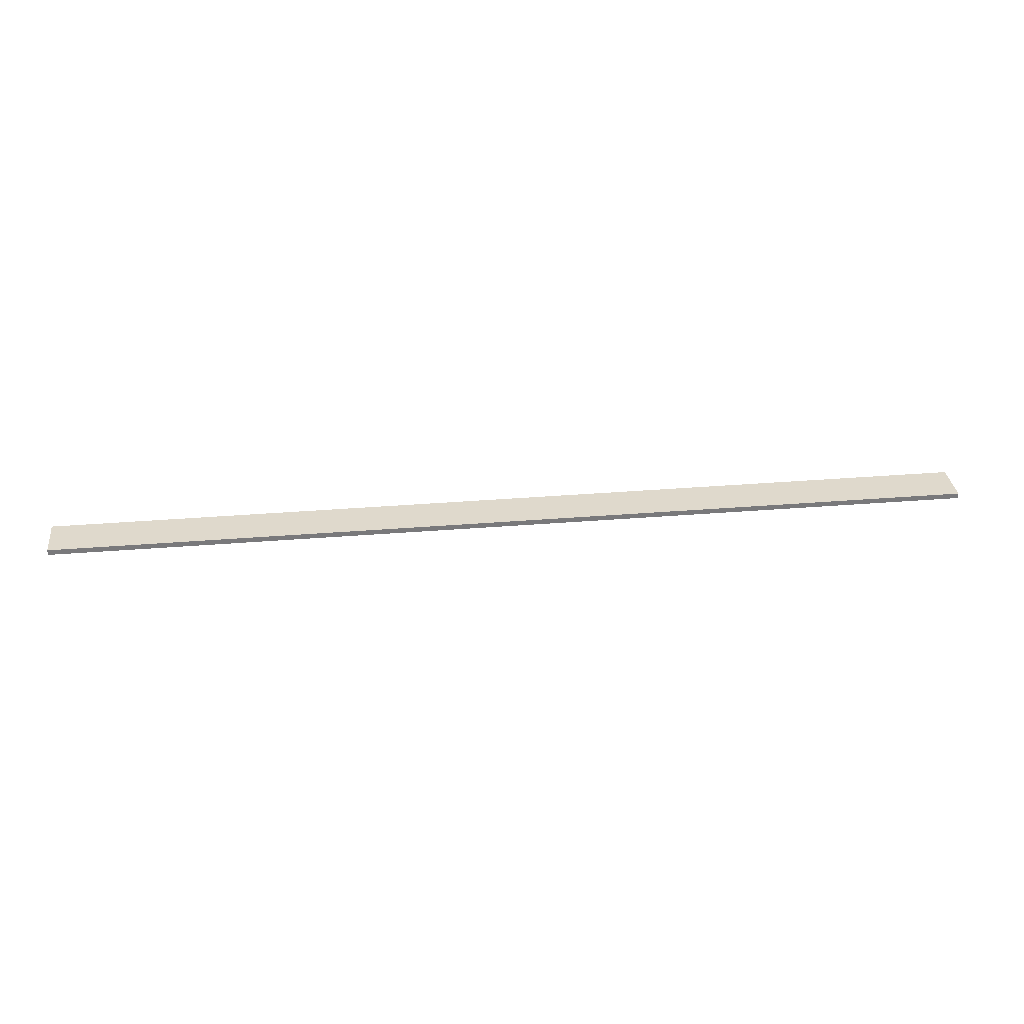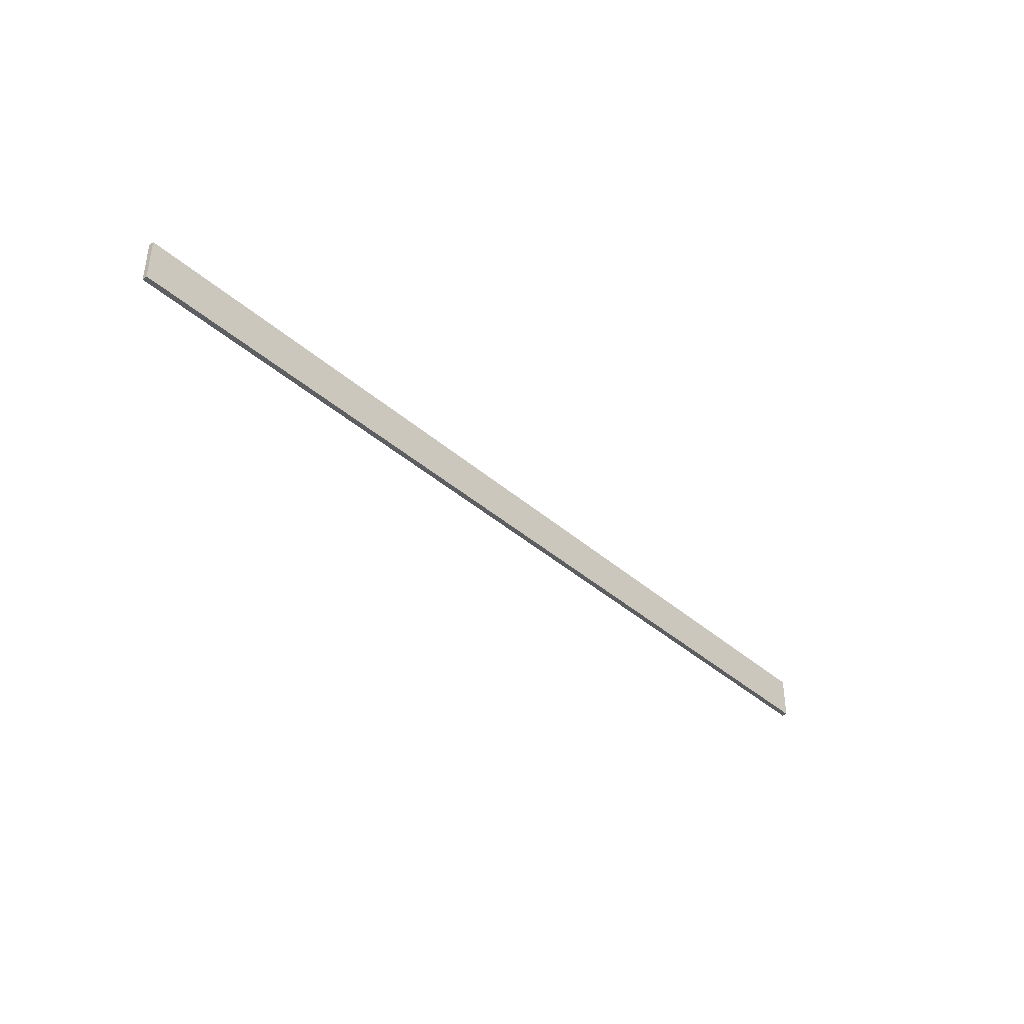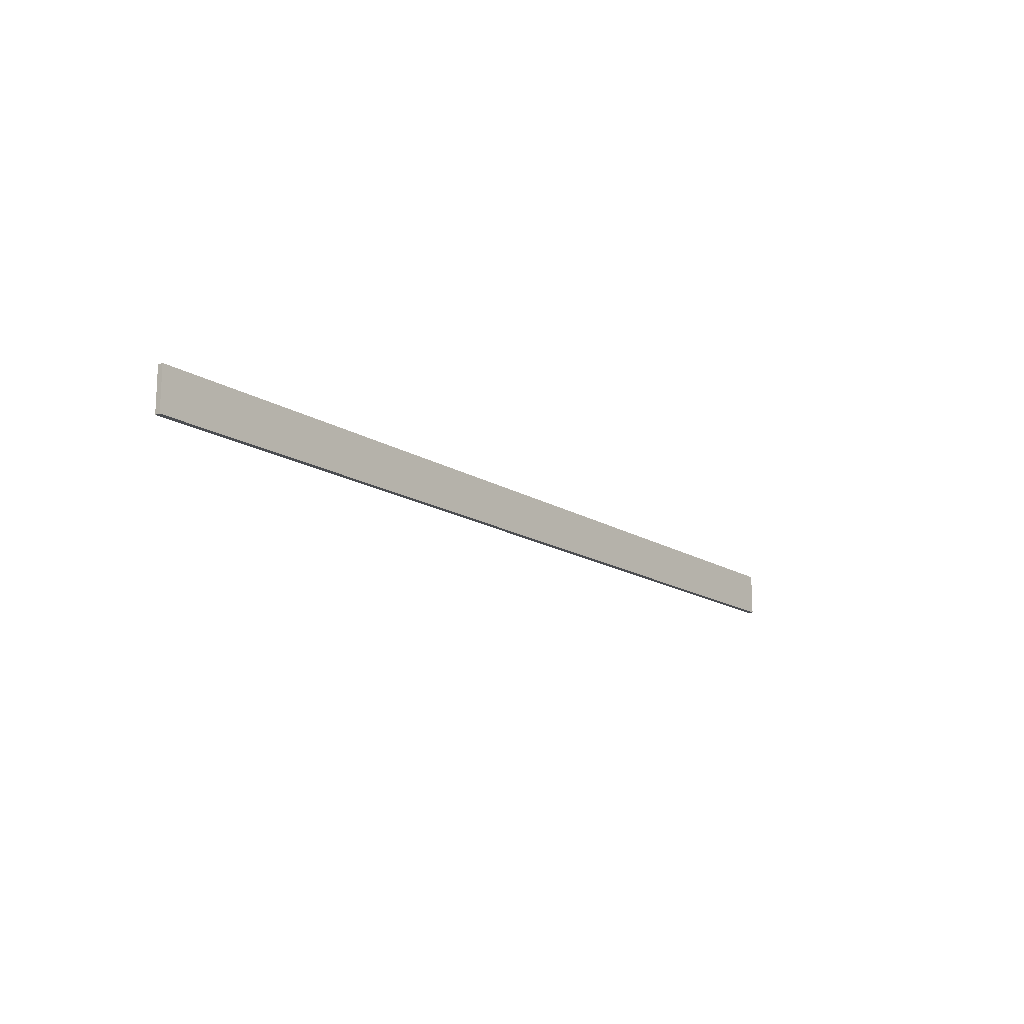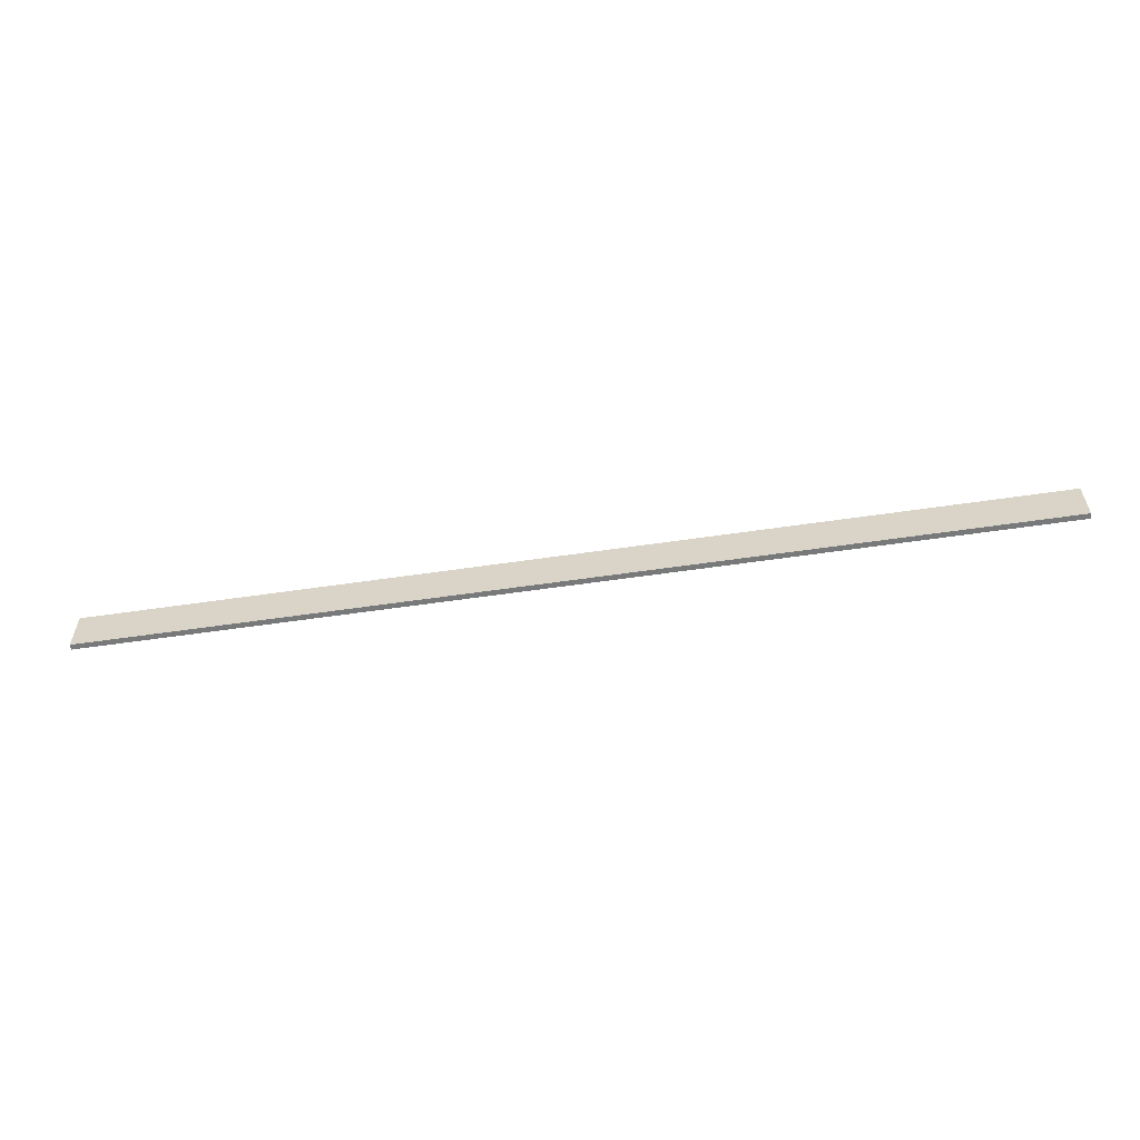
<metadata>
{"format":"obj","ext":"obj","renderer":"f3d","projection":"perspective","resolution":1024,"background":"white","views":[{"elev":32.3,"azim":-6.6,"up":"+Y"},{"elev":-39.4,"azim":-47.4,"up":"+Z"},{"elev":-16.0,"azim":128.3,"up":"+Z"},{"elev":-57.6,"azim":8.7,"up":"+Z"}]}
</metadata>
<code>
o 7005
v 2191 1879 11.81
v 2189 1879 11.81
v 2189 1879 11.73
v 2191 1879 11.81
v 2189 1879 11.81
v 2189 1879 11.81
v 2191 1879 11.81
v 2189 1879 11.73
v 2191 1879 11.73
v 2191 1879 11.73
v 2191 1879 11.73
v 2191 1879 11.81
v 2191 1879 11.73
v 2189 1879 11.81
v 2191 1879 11.73
v 2189 1879 11.73
v 2191 1879 11.81
v 2191 1879 11.81
v 2191 1879 11.73
v 2189 1879 11.73
v 2191 1879 11.73
v 2189 1879 11.81
v 2189 1879 11.81
v 2189 1879 11.73
v 2191 1879 11.73
v 2189 1879 11.73
v 2189 1879 11.73
v 2189 1879 11.73
v 2189 1879 11.81
f 1 2 3
f 1 4 5
f 6 2 7
f 8 9 7
f 10 7 11
f 12 13 14
f 14 15 16
f 17 15 18
f 19 20 21
f 22 23 20
f 24 25 26
f 27 28 29

</code>
